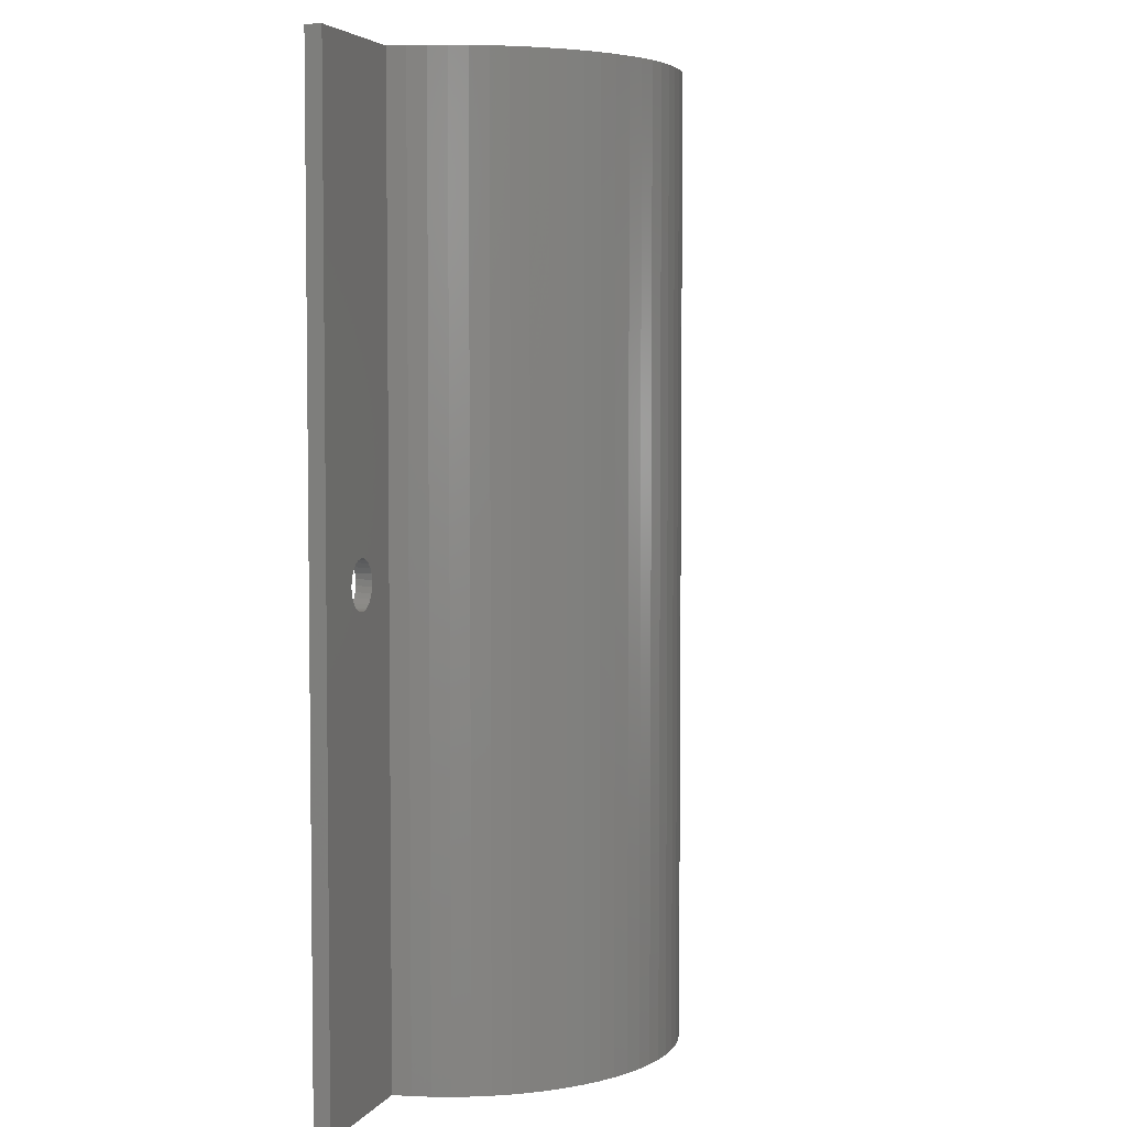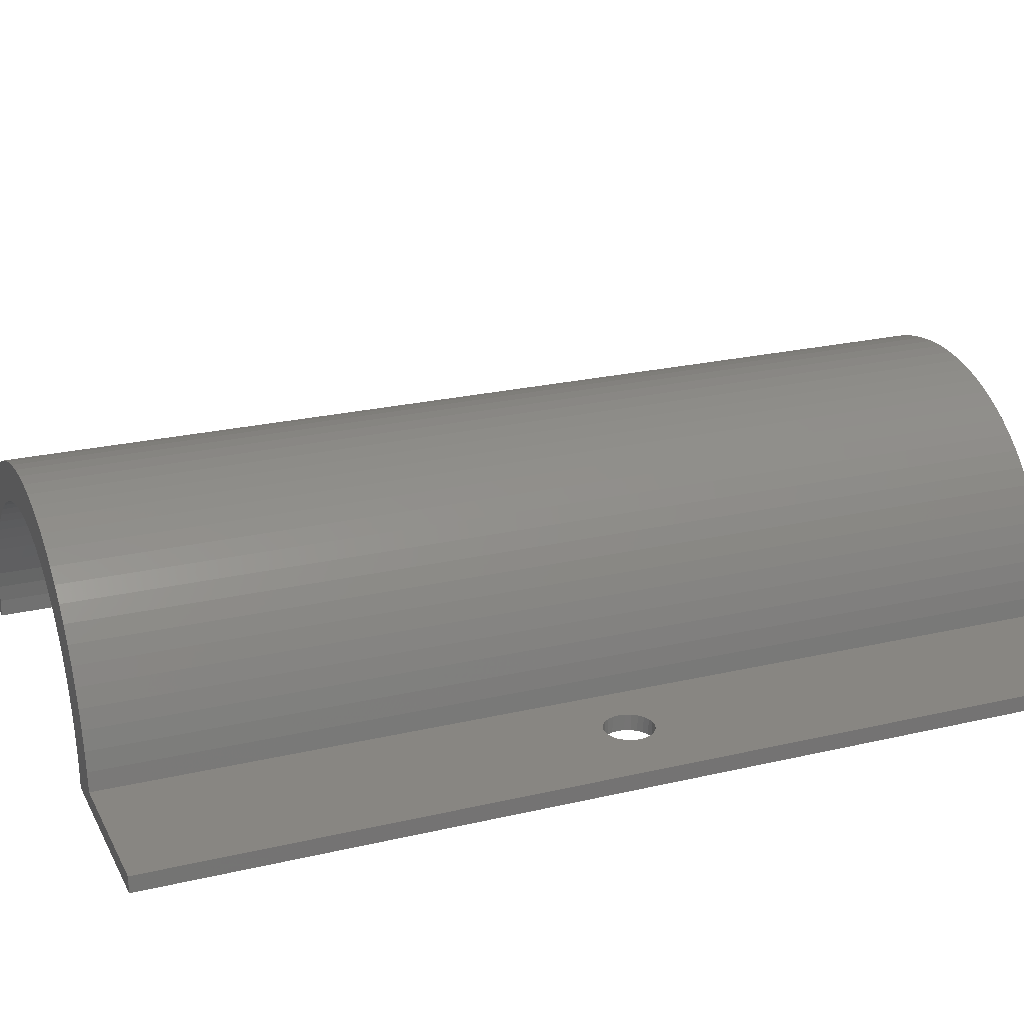
<metadata>
{"format":"stl","ext":"stl","renderer":"f3d","projection":"perspective","resolution":1024,"background":"white","views":[{"elev":4.5,"azim":-72.4,"up":"+Y"},{"elev":23.5,"azim":68.4,"up":"+Z"}]}
</metadata>
<code>
# stl→obj: 392 verts, 788 faces
v 16.55 30.37 9.5
v 16.55 30.37 10.5
v 16.5 30 9.5
v 16.5 30 10.5
v 16.55 29.63 9.5
v 16.55 29.63 10.5
v 16.69 29.28 9.5
v 16.69 29.28 10.5
v 16.91 28.97 9.5
v 16.91 28.97 10.5
v 17.2 28.73 9.5
v 17.2 28.73 10.5
v 17.54 28.57 9.5
v 17.54 28.57 10.5
v 17.91 28.5 9.5
v 17.91 28.5 10.5
v 18.28 28.53 9.5
v 18.28 28.53 10.5
v 18.64 28.64 9.5
v 18.64 28.64 10.5
v 18.96 28.84 9.5
v 18.96 28.84 10.5
v 19.21 29.12 9.5
v 19.21 29.12 10.5
v 19.39 29.45 9.5
v 19.39 29.45 10.5
v 19.49 29.81 9.5
v 19.49 29.81 10.5
v 19.49 30.19 9.5
v 19.49 30.19 10.5
v 19.39 30.55 9.5
v 19.39 30.55 10.5
v 19.21 30.88 9.5
v 19.21 30.88 10.5
v 18.96 31.16 9.5
v 18.96 31.16 10.5
v 18.64 31.36 9.5
v 18.64 31.36 10.5
v 18.28 31.47 9.5
v 18.28 31.47 10.5
v 17.91 31.5 9.5
v 17.91 31.5 10.5
v 17.54 31.43 9.5
v 17.54 31.43 10.5
v 17.2 31.27 9.5
v 17.2 31.27 10.5
v 16.91 31.03 9.5
v 16.91 31.03 10.5
v 16.69 30.72 9.5
v 16.69 30.72 10.5
v -19.45 30.37 9.5
v -19.45 30.37 10.5
v -19.5 30 9.5
v -19.5 30 10.5
v -19.45 29.63 9.5
v -19.45 29.63 10.5
v -19.31 29.28 9.5
v -19.31 29.28 10.5
v -19.09 28.97 9.5
v -19.09 28.97 10.5
v -18.8 28.73 9.5
v -18.8 28.73 10.5
v -18.46 28.57 9.5
v -18.46 28.57 10.5
v -18.09 28.5 9.5
v -18.09 28.5 10.5
v -17.72 28.53 9.5
v -17.72 28.53 10.5
v -17.36 28.64 9.5
v -17.36 28.64 10.5
v -17.04 28.84 9.5
v -17.04 28.84 10.5
v -16.79 29.12 9.5
v -16.79 29.12 10.5
v -16.61 29.45 9.5
v -16.61 29.45 10.5
v -16.51 29.81 9.5
v -16.51 29.81 10.5
v -16.51 30.19 9.5
v -16.51 30.19 10.5
v -16.61 30.55 9.5
v -16.61 30.55 10.5
v -16.79 30.88 9.5
v -16.79 30.88 10.5
v -17.04 31.16 9.5
v -17.04 31.16 10.5
v -17.36 31.36 9.5
v -17.36 31.36 10.5
v -17.72 31.47 9.5
v -17.72 31.47 10.5
v -18.09 31.5 9.5
v -18.09 31.5 10.5
v -18.46 31.43 9.5
v -18.46 31.43 10.5
v -18.8 31.27 9.5
v -18.8 31.27 10.5
v -19.09 31.03 9.5
v -19.09 31.03 10.5
v -19.31 30.72 9.5
v -19.31 30.72 10.5
v 11.55 0 10.54
v 11.55 20 10.54
v 11.6 0 9.5
v 11.55 40 10.54
v 11.6 60 9.5
v 11.55 60 10.54
v 11.41 60 11.57
v 11.41 40 11.57
v 11.18 60 12.59
v 11.18 40 12.59
v 10.86 60 13.58
v 10.86 40 13.58
v 10.45 60 14.53
v 10.45 40 14.53
v 9.958 60 15.45
v 9.958 40 15.45
v 9.385 60 16.32
v 9.385 40 16.32
v 8.736 60 17.13
v 8.736 40 17.13
v 8.016 60 17.88
v 8.016 40 17.88
v 7.232 60 18.57
v 7.232 40 18.57
v 6.39 60 19.18
v 6.39 40 19.18
v 5.497 60 19.71
v 5.497 40 19.71
v 4.559 60 20.17
v 4.559 40 20.17
v 3.585 60 20.53
v 3.585 40 20.53
v 2.581 60 20.81
v 2.581 40 20.81
v 1.557 60 21
v 1.557 40 21
v 0.5204 60 21.09
v 0.5204 40 21.09
v -0.5204 60 21.09
v -0.5204 40 21.09
v -1.557 60 21
v -1.557 40 21
v -2.581 60 20.81
v -2.581 40 20.81
v -3.585 60 20.53
v -3.585 40 20.53
v -4.559 60 20.17
v -4.559 40 20.17
v -5.497 60 19.71
v -5.497 40 19.71
v -6.39 60 19.18
v -6.39 40 19.18
v -7.232 60 18.57
v -7.232 40 18.57
v -8.016 60 17.88
v -8.016 40 17.88
v -8.736 60 17.13
v -8.736 40 17.13
v -9.385 60 16.32
v -9.385 40 16.32
v -9.958 60 15.45
v -9.958 40 15.45
v -10.45 60 14.53
v -10.45 40 14.53
v -10.86 60 13.58
v -10.86 40 13.58
v -11.18 60 12.59
v -11.18 40 12.59
v -11.41 60 11.57
v -11.41 40 11.57
v -11.55 60 10.54
v -11.55 40 10.54
v -11.6 60 9.5
v -11.55 20 10.54
v -11.6 0 9.5
v -11.55 0 10.54
v -11.41 0 11.57
v -11.41 20 11.57
v -11.18 0 12.59
v -11.18 20 12.59
v -10.86 0 13.58
v -10.86 20 13.58
v -10.45 0 14.53
v -10.45 20 14.53
v -9.958 0 15.45
v -9.958 20 15.45
v -9.385 0 16.32
v -9.385 20 16.32
v -8.736 0 17.13
v -8.736 20 17.13
v -8.016 0 17.88
v -8.016 20 17.88
v -7.232 0 18.57
v -7.232 20 18.57
v -6.39 0 19.18
v -6.39 20 19.18
v -5.497 0 19.71
v -5.497 20 19.71
v -4.559 0 20.17
v -4.559 20 20.17
v -3.585 0 20.53
v -3.585 20 20.53
v -2.581 0 20.81
v -2.581 20 20.81
v -1.557 0 21
v -1.557 20 21
v -0.5204 0 21.09
v -0.5204 20 21.09
v 0.5204 0 21.09
v 0.5204 20 21.09
v 1.557 0 21
v 1.557 20 21
v 2.581 0 20.81
v 2.581 20 20.81
v 3.585 0 20.53
v 3.585 20 20.53
v 4.559 0 20.17
v 4.559 20 20.17
v 5.497 0 19.71
v 5.497 20 19.71
v 6.39 0 19.18
v 6.39 20 19.18
v 7.232 0 18.57
v 7.232 20 18.57
v 8.016 0 17.88
v 8.016 20 17.88
v 8.736 0 17.13
v 8.736 20 17.13
v 9.385 0 16.32
v 9.385 20 16.32
v 9.958 0 15.45
v 9.958 20 15.45
v 10.45 0 14.53
v 10.45 20 14.53
v 10.86 0 13.58
v 10.86 20 13.58
v 11.18 0 12.59
v 11.18 20 12.59
v 11.41 0 11.57
v 11.41 20 11.57
v 23 60 9.5
v 13.96 60 10.5
v 13.83 60 11.66
v 13.61 60 12.8
v 13.28 60 13.92
v 12.87 60 15.01
v 12.37 60 16.06
v 11.78 60 17.07
v 11.11 60 18.02
v 10.36 60 18.92
v 9.539 60 19.75
v 8.654 60 20.51
v 7.708 60 21.19
v 6.709 60 21.79
v 5.664 60 22.3
v 4.579 60 22.73
v 3.462 60 23.07
v 2.321 60 23.31
v 1.165 60 23.45
v 8.573e-16 60 23.5
v -1.165 60 23.45
v -2.321 60 23.31
v -3.462 60 23.07
v -4.579 60 22.73
v -5.664 60 22.3
v -6.709 60 21.79
v -7.708 60 21.19
v -8.654 60 20.51
v -9.539 60 19.75
v -10.36 60 18.92
v -11.11 60 18.02
v -11.78 60 17.07
v -12.37 60 16.06
v -12.87 60 15.01
v -13.28 60 13.92
v -13.61 60 12.8
v -13.83 60 11.66
v -13.96 60 10.5
v -23 60 9.5
v -23 60 10.5
v 23 60 10.5
v -23 0 9.5
v -13.96 0 10.5
v -13.83 0 11.66
v -13.61 0 12.8
v -13.28 0 13.92
v -12.87 0 15.01
v -12.37 0 16.06
v -11.78 0 17.07
v -11.11 0 18.02
v -10.36 0 18.92
v -9.539 0 19.75
v -8.654 0 20.51
v -7.708 0 21.19
v -6.709 0 21.79
v -5.664 0 22.3
v -4.579 0 22.73
v -3.462 0 23.07
v -2.321 0 23.31
v -1.165 0 23.45
v 8.573e-16 0 23.5
v 1.165 0 23.45
v 2.321 0 23.31
v 3.462 0 23.07
v 4.579 0 22.73
v 5.664 0 22.3
v 6.709 0 21.79
v 7.708 0 21.19
v 8.654 0 20.51
v 9.539 0 19.75
v 10.36 0 18.92
v 11.11 0 18.02
v 11.78 0 17.07
v 12.37 0 16.06
v 12.87 0 15.01
v 13.28 0 13.92
v 13.61 0 12.8
v 13.83 0 11.66
v 13.96 0 10.5
v 23 0 9.5
v 23 0 10.5
v -23 0 10.5
v 13.83 20 11.66
v 13.83 40 11.66
v 13.61 40 12.8
v 13.28 40 13.92
v 12.87 40 15.01
v 12.37 40 16.06
v 11.78 40 17.07
v 11.11 40 18.02
v 10.36 40 18.92
v 9.539 40 19.75
v 8.654 40 20.51
v 7.708 40 21.19
v 6.709 40 21.79
v 5.664 40 22.3
v 4.579 40 22.73
v 3.462 40 23.07
v 2.321 40 23.31
v 1.165 40 23.45
v 8.573e-16 40 23.5
v -1.165 40 23.45
v -2.321 40 23.31
v -3.462 40 23.07
v -4.579 40 22.73
v -5.664 40 22.3
v -6.709 40 21.79
v -7.708 40 21.19
v -8.654 40 20.51
v -9.539 40 19.75
v -10.36 40 18.92
v -11.11 40 18.02
v -11.78 40 17.07
v -12.37 40 16.06
v -12.87 40 15.01
v -13.28 40 13.92
v -13.61 40 12.8
v -13.83 40 11.66
v -13.83 20 11.66
v -13.61 20 12.8
v -13.28 20 13.92
v -12.87 20 15.01
v -12.37 20 16.06
v -11.78 20 17.07
v -11.11 20 18.02
v -10.36 20 18.92
v -9.539 20 19.75
v -8.654 20 20.51
v -7.708 20 21.19
v -6.709 20 21.79
v -5.664 20 22.3
v -4.579 20 22.73
v -3.462 20 23.07
v -2.321 20 23.31
v -1.165 20 23.45
v 8.573e-16 20 23.5
v 1.165 20 23.45
v 2.321 20 23.31
v 3.462 20 23.07
v 4.579 20 22.73
v 5.664 20 22.3
v 6.709 20 21.79
v 7.708 20 21.19
v 8.654 20 20.51
v 9.539 20 19.75
v 10.36 20 18.92
v 11.11 20 18.02
v 11.78 20 17.07
v 12.37 20 16.06
v 12.87 20 15.01
v 13.28 20 13.92
v 13.61 20 12.8
f 1 2 3
f 3 2 4
f 3 4 5
f 5 4 6
f 5 6 7
f 7 6 8
f 7 8 9
f 9 8 10
f 9 10 11
f 11 10 12
f 11 12 13
f 13 12 14
f 13 14 15
f 15 14 16
f 15 16 17
f 17 16 18
f 17 18 19
f 19 18 20
f 19 20 21
f 21 20 22
f 21 22 23
f 23 22 24
f 23 24 25
f 25 24 26
f 25 26 27
f 27 26 28
f 27 28 29
f 29 28 30
f 29 30 31
f 31 30 32
f 31 32 33
f 33 32 34
f 33 34 35
f 35 34 36
f 35 36 37
f 37 36 38
f 37 38 39
f 39 38 40
f 39 40 41
f 41 40 42
f 41 42 43
f 43 42 44
f 43 44 45
f 45 44 46
f 45 46 47
f 47 46 48
f 47 48 49
f 49 48 50
f 49 50 1
f 1 50 2
f 51 52 53
f 53 52 54
f 53 54 55
f 55 54 56
f 55 56 57
f 57 56 58
f 57 58 59
f 59 58 60
f 59 60 61
f 61 60 62
f 61 62 63
f 63 62 64
f 63 64 65
f 65 64 66
f 65 66 67
f 67 66 68
f 67 68 69
f 69 68 70
f 69 70 71
f 71 70 72
f 71 72 73
f 73 72 74
f 73 74 75
f 75 74 76
f 75 76 77
f 77 76 78
f 77 78 79
f 79 78 80
f 79 80 81
f 81 80 82
f 81 82 83
f 83 82 84
f 83 84 85
f 85 84 86
f 85 86 87
f 87 86 88
f 87 88 89
f 89 88 90
f 89 90 91
f 91 90 92
f 91 92 93
f 93 92 94
f 93 94 95
f 95 94 96
f 95 96 97
f 97 96 98
f 97 98 99
f 99 98 100
f 99 100 51
f 51 100 52
f 101 102 103
f 103 102 104
f 103 104 105
f 105 104 106
f 106 104 107
f 107 104 108
f 107 108 109
f 109 108 110
f 109 110 111
f 111 110 112
f 111 112 113
f 113 112 114
f 113 114 115
f 115 114 116
f 115 116 117
f 117 116 118
f 117 118 119
f 119 118 120
f 119 120 121
f 121 120 122
f 121 122 123
f 123 122 124
f 123 124 125
f 125 124 126
f 125 126 127
f 127 126 128
f 127 128 129
f 129 128 130
f 129 130 131
f 131 130 132
f 131 132 133
f 133 132 134
f 133 134 135
f 135 134 136
f 135 136 137
f 137 136 138
f 137 138 139
f 139 138 140
f 139 140 141
f 141 140 142
f 141 142 143
f 143 142 144
f 143 144 145
f 145 144 146
f 145 146 147
f 147 146 148
f 147 148 149
f 149 148 150
f 149 150 151
f 151 150 152
f 151 152 153
f 153 152 154
f 153 154 155
f 155 154 156
f 155 156 157
f 157 156 158
f 157 158 159
f 159 158 160
f 159 160 161
f 161 160 162
f 161 162 163
f 163 162 164
f 163 164 165
f 165 164 166
f 165 166 167
f 167 166 168
f 167 168 169
f 169 168 170
f 169 170 171
f 171 170 172
f 171 172 173
f 173 172 174
f 173 174 175
f 175 174 176
f 176 174 177
f 177 174 178
f 177 178 179
f 179 178 180
f 179 180 181
f 181 180 182
f 181 182 183
f 183 182 184
f 183 184 185
f 185 184 186
f 185 186 187
f 187 186 188
f 187 188 189
f 189 188 190
f 189 190 191
f 191 190 192
f 191 192 193
f 193 192 194
f 193 194 195
f 195 194 196
f 195 196 197
f 197 196 198
f 197 198 199
f 199 198 200
f 199 200 201
f 201 200 202
f 201 202 203
f 203 202 204
f 203 204 205
f 205 204 206
f 205 206 207
f 207 206 208
f 207 208 209
f 209 208 210
f 209 210 211
f 211 210 212
f 211 212 213
f 213 212 214
f 213 214 215
f 215 214 216
f 215 216 217
f 217 216 218
f 217 218 219
f 219 218 220
f 219 220 221
f 221 220 222
f 221 222 223
f 223 222 224
f 223 224 225
f 225 224 226
f 225 226 227
f 227 226 228
f 227 228 229
f 229 228 230
f 229 230 231
f 231 230 232
f 231 232 233
f 233 232 234
f 233 234 235
f 235 234 236
f 235 236 237
f 237 236 238
f 237 238 239
f 239 238 240
f 239 240 101
f 101 240 102
f 108 104 102
f 108 102 240
f 110 108 240
f 110 240 238
f 112 110 238
f 112 238 236
f 114 112 236
f 114 236 234
f 116 114 234
f 116 234 232
f 118 116 232
f 118 232 230
f 120 118 230
f 120 230 228
f 122 120 228
f 122 228 226
f 124 122 226
f 124 226 224
f 126 124 224
f 126 224 222
f 128 126 222
f 128 222 220
f 130 128 220
f 130 220 218
f 132 130 218
f 132 218 216
f 134 132 216
f 134 216 214
f 136 134 214
f 136 214 212
f 138 136 212
f 138 212 210
f 140 138 210
f 140 210 208
f 142 140 208
f 142 208 206
f 144 142 206
f 144 206 204
f 146 144 204
f 146 204 202
f 148 146 202
f 148 202 200
f 150 148 200
f 150 200 198
f 152 150 198
f 152 198 196
f 154 152 196
f 154 196 194
f 156 154 194
f 156 194 192
f 158 156 192
f 158 192 190
f 160 158 190
f 160 190 188
f 162 160 188
f 162 188 186
f 164 162 186
f 164 186 184
f 166 164 184
f 166 184 182
f 168 166 182
f 168 182 180
f 170 168 180
f 170 180 178
f 172 170 178
f 172 178 174
f 241 105 242
f 242 105 106
f 242 106 243
f 243 106 107
f 243 107 109
f 243 109 244
f 244 109 111
f 244 111 245
f 245 111 113
f 245 113 246
f 246 113 115
f 246 115 247
f 247 115 117
f 247 117 248
f 248 117 119
f 248 119 249
f 249 119 121
f 249 121 250
f 250 121 123
f 250 123 125
f 250 125 251
f 251 125 127
f 251 127 252
f 252 127 129
f 252 129 253
f 253 129 131
f 253 131 254
f 254 131 133
f 254 133 255
f 255 133 135
f 255 135 256
f 256 135 137
f 256 137 257
f 257 137 258
f 258 137 259
f 259 137 260
f 260 137 139
f 260 139 261
f 261 139 262
f 262 139 263
f 263 139 264
f 264 139 141
f 264 141 265
f 265 141 143
f 265 143 266
f 266 143 145
f 266 145 267
f 267 145 147
f 267 147 268
f 268 147 149
f 268 149 269
f 269 149 151
f 269 151 270
f 270 151 153
f 270 153 155
f 270 155 271
f 271 155 157
f 271 157 272
f 272 157 159
f 272 159 273
f 273 159 161
f 273 161 274
f 274 161 163
f 274 163 275
f 275 163 165
f 275 165 276
f 276 165 167
f 276 167 277
f 277 167 169
f 277 169 171
f 277 171 278
f 278 171 173
f 278 173 279
f 279 280 278
f 242 281 241
f 55 282 53
f 53 282 279
f 53 279 51
f 51 279 99
f 99 279 97
f 97 279 95
f 95 279 93
f 93 279 91
f 91 279 89
f 89 279 173
f 89 173 87
f 87 173 85
f 85 173 83
f 83 173 81
f 81 173 79
f 79 173 77
f 77 173 175
f 77 175 75
f 75 175 73
f 73 175 71
f 71 175 69
f 69 175 67
f 67 175 282
f 67 282 65
f 65 282 63
f 63 282 61
f 61 282 59
f 59 282 57
f 57 282 55
f 282 175 283
f 283 175 176
f 283 176 284
f 284 176 177
f 284 177 179
f 284 179 285
f 285 179 181
f 285 181 286
f 286 181 183
f 286 183 287
f 287 183 185
f 287 185 288
f 288 185 187
f 288 187 289
f 289 187 189
f 289 189 290
f 290 189 191
f 290 191 291
f 291 191 193
f 291 193 195
f 291 195 292
f 292 195 197
f 292 197 293
f 293 197 199
f 293 199 294
f 294 199 201
f 294 201 295
f 295 201 203
f 295 203 296
f 296 203 205
f 296 205 297
f 297 205 207
f 297 207 298
f 298 207 299
f 299 207 300
f 300 207 301
f 301 207 209
f 301 209 302
f 302 209 303
f 303 209 304
f 304 209 305
f 305 209 211
f 305 211 306
f 306 211 213
f 306 213 307
f 307 213 215
f 307 215 308
f 308 215 217
f 308 217 309
f 309 217 219
f 309 219 310
f 310 219 221
f 310 221 311
f 311 221 223
f 311 223 225
f 311 225 312
f 312 225 227
f 312 227 313
f 313 227 229
f 313 229 314
f 314 229 231
f 314 231 315
f 315 231 233
f 315 233 316
f 316 233 235
f 316 235 317
f 317 235 237
f 317 237 318
f 318 237 239
f 318 239 101
f 318 101 319
f 319 101 103
f 319 103 320
f 320 321 319
f 283 322 282
f 5 103 3
f 3 103 105
f 3 105 1
f 1 105 49
f 49 105 47
f 47 105 45
f 45 105 43
f 43 105 241
f 43 241 41
f 41 241 39
f 39 241 37
f 37 241 35
f 35 241 33
f 33 241 31
f 31 241 29
f 29 241 27
f 27 241 320
f 27 320 25
f 25 320 23
f 23 320 21
f 21 320 19
f 19 320 17
f 17 320 15
f 15 320 13
f 13 320 103
f 13 103 11
f 11 103 9
f 9 103 7
f 7 103 5
f 52 280 54
f 54 280 322
f 54 322 56
f 56 322 58
f 58 322 60
f 60 322 62
f 62 322 64
f 64 322 283
f 64 283 66
f 66 283 68
f 68 283 70
f 70 283 72
f 72 283 74
f 74 283 76
f 76 283 78
f 78 283 278
f 78 278 80
f 80 278 82
f 82 278 84
f 84 278 86
f 86 278 88
f 88 278 90
f 90 278 92
f 92 278 94
f 94 278 280
f 94 280 96
f 96 280 98
f 98 280 100
f 100 280 52
f 321 320 281
f 281 320 241
f 2 242 4
f 4 242 319
f 4 319 6
f 6 319 8
f 8 319 10
f 10 319 12
f 12 319 14
f 14 319 16
f 16 319 18
f 18 319 321
f 18 321 20
f 20 321 22
f 22 321 24
f 24 321 26
f 26 321 28
f 28 321 281
f 28 281 30
f 30 281 32
f 32 281 34
f 34 281 36
f 36 281 38
f 38 281 40
f 40 281 242
f 40 242 42
f 42 242 44
f 44 242 46
f 46 242 48
f 48 242 50
f 50 242 2
f 282 322 279
f 279 322 280
f 318 319 323
f 323 319 242
f 323 242 324
f 324 242 243
f 324 243 325
f 325 243 244
f 325 244 326
f 326 244 245
f 326 245 327
f 327 245 246
f 327 246 328
f 328 246 247
f 328 247 329
f 329 247 248
f 329 248 330
f 330 248 249
f 330 249 331
f 331 249 250
f 331 250 332
f 332 250 251
f 332 251 333
f 333 251 252
f 333 252 334
f 334 252 253
f 334 253 335
f 335 253 254
f 335 254 336
f 336 254 255
f 336 255 337
f 337 255 256
f 337 256 338
f 338 256 257
f 338 257 339
f 339 257 258
f 339 258 340
f 340 258 259
f 340 259 341
f 341 259 260
f 341 260 342
f 342 260 261
f 342 261 343
f 343 261 262
f 343 262 344
f 344 262 263
f 344 263 345
f 345 263 264
f 345 264 346
f 346 264 265
f 346 265 347
f 347 265 266
f 347 266 348
f 348 266 267
f 348 267 349
f 349 267 268
f 349 268 350
f 350 268 269
f 350 269 351
f 351 269 270
f 351 270 352
f 352 270 271
f 352 271 353
f 353 271 272
f 353 272 354
f 354 272 273
f 354 273 355
f 355 273 274
f 355 274 356
f 356 274 275
f 356 275 357
f 357 275 276
f 357 276 358
f 358 276 277
f 358 277 278
f 278 283 358
f 358 283 359
f 358 359 357
f 357 359 360
f 357 360 356
f 356 360 361
f 356 361 355
f 355 361 362
f 355 362 354
f 354 362 363
f 354 363 353
f 353 363 364
f 353 364 352
f 352 364 365
f 352 365 351
f 351 365 366
f 351 366 350
f 350 366 367
f 350 367 349
f 349 367 368
f 349 368 348
f 348 368 369
f 348 369 347
f 347 369 370
f 347 370 346
f 346 370 371
f 346 371 345
f 345 371 372
f 345 372 344
f 344 372 373
f 344 373 343
f 343 373 374
f 343 374 342
f 342 374 375
f 342 375 341
f 341 375 376
f 341 376 340
f 340 376 377
f 340 377 339
f 339 377 378
f 339 378 338
f 338 378 379
f 338 379 337
f 337 379 380
f 337 380 336
f 336 380 381
f 336 381 335
f 335 381 382
f 335 382 334
f 334 382 383
f 334 383 333
f 333 383 384
f 333 384 332
f 332 384 385
f 332 385 331
f 331 385 386
f 331 386 330
f 330 386 387
f 330 387 329
f 329 387 388
f 329 388 328
f 328 388 389
f 328 389 327
f 327 389 390
f 327 390 326
f 326 390 391
f 326 391 325
f 325 391 392
f 325 392 324
f 324 392 323
f 283 284 359
f 359 284 360
f 284 285 360
f 360 285 361
f 285 286 361
f 361 286 362
f 286 287 362
f 362 287 363
f 287 288 363
f 363 288 364
f 288 289 364
f 364 289 365
f 289 290 365
f 365 290 366
f 290 291 366
f 366 291 367
f 291 292 367
f 367 292 368
f 292 293 368
f 368 293 369
f 293 294 369
f 369 294 370
f 294 295 370
f 370 295 371
f 295 296 371
f 371 296 372
f 296 297 372
f 372 297 373
f 297 298 373
f 373 298 374
f 298 299 374
f 374 299 375
f 299 300 375
f 375 300 376
f 300 301 376
f 376 301 377
f 301 302 377
f 377 302 378
f 302 303 378
f 378 303 379
f 303 304 379
f 379 304 380
f 304 305 380
f 380 305 381
f 305 306 381
f 381 306 382
f 306 307 382
f 382 307 383
f 307 308 383
f 383 308 384
f 308 309 384
f 384 309 385
f 309 310 385
f 385 310 386
f 310 311 386
f 386 311 387
f 311 312 387
f 387 312 388
f 312 313 388
f 388 313 389
f 313 314 389
f 389 314 390
f 314 315 390
f 390 315 391
f 315 316 391
f 391 316 392
f 316 317 392
f 392 317 323
f 317 318 323

</code>
